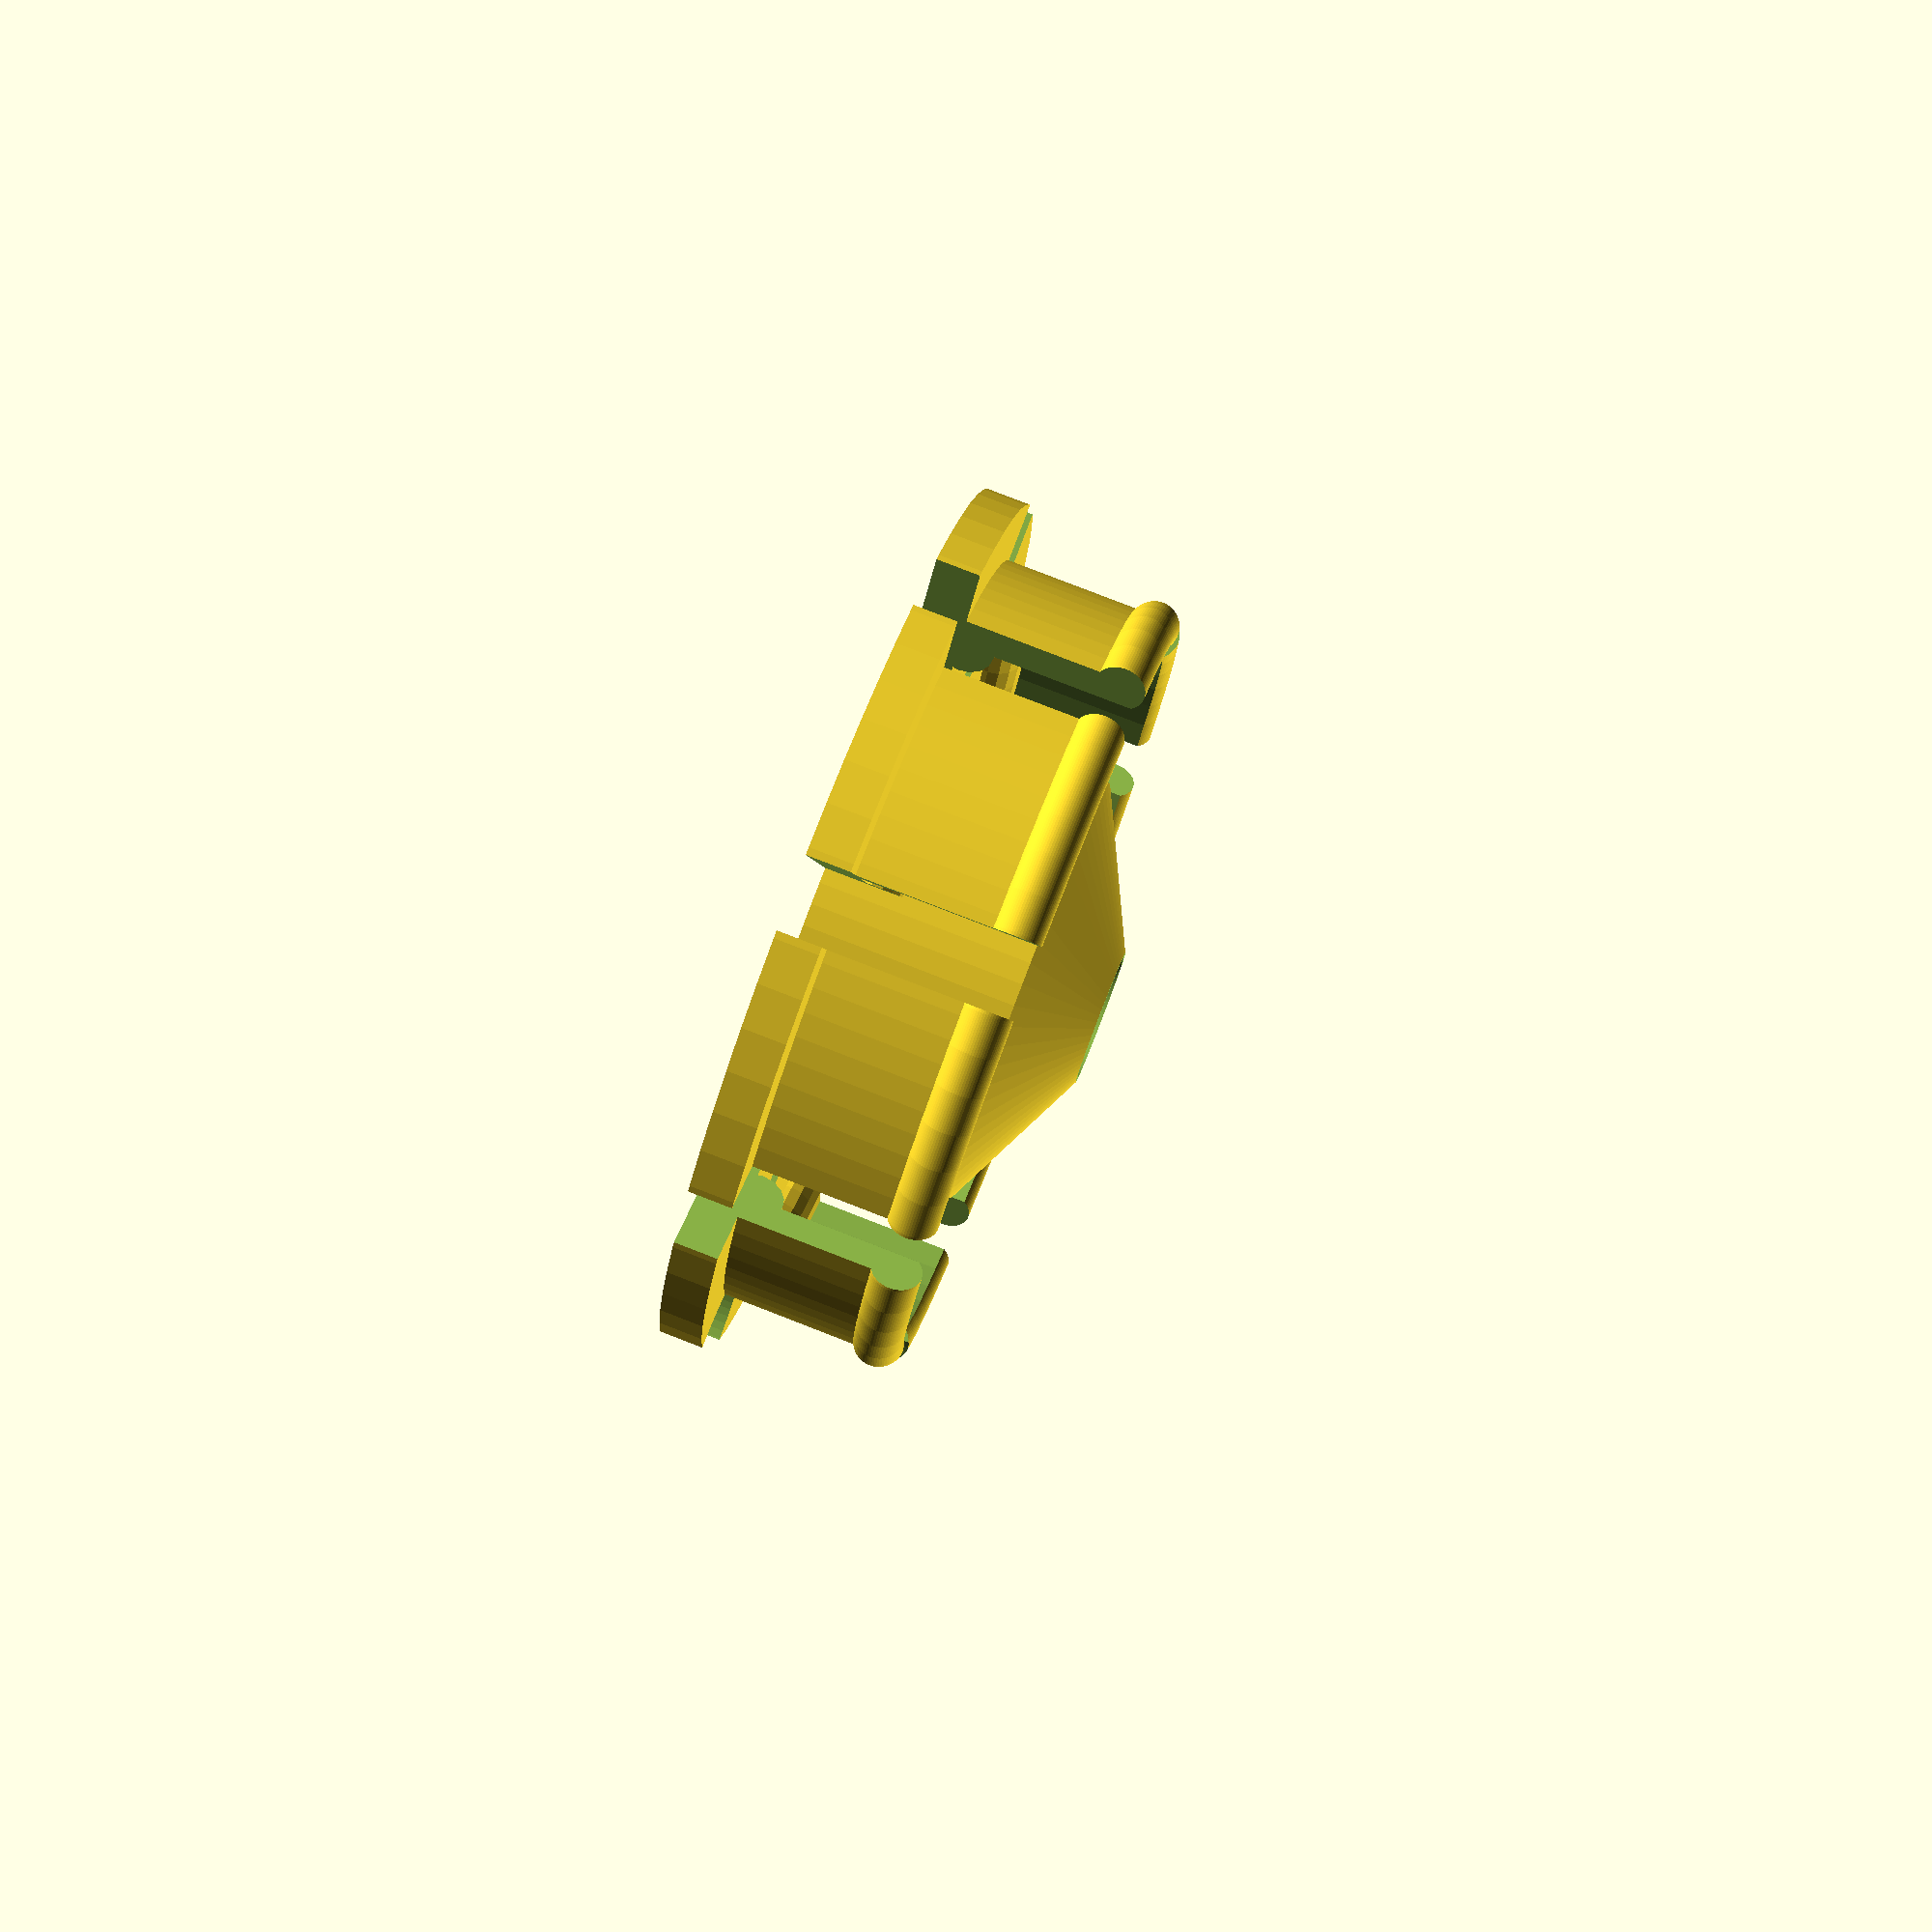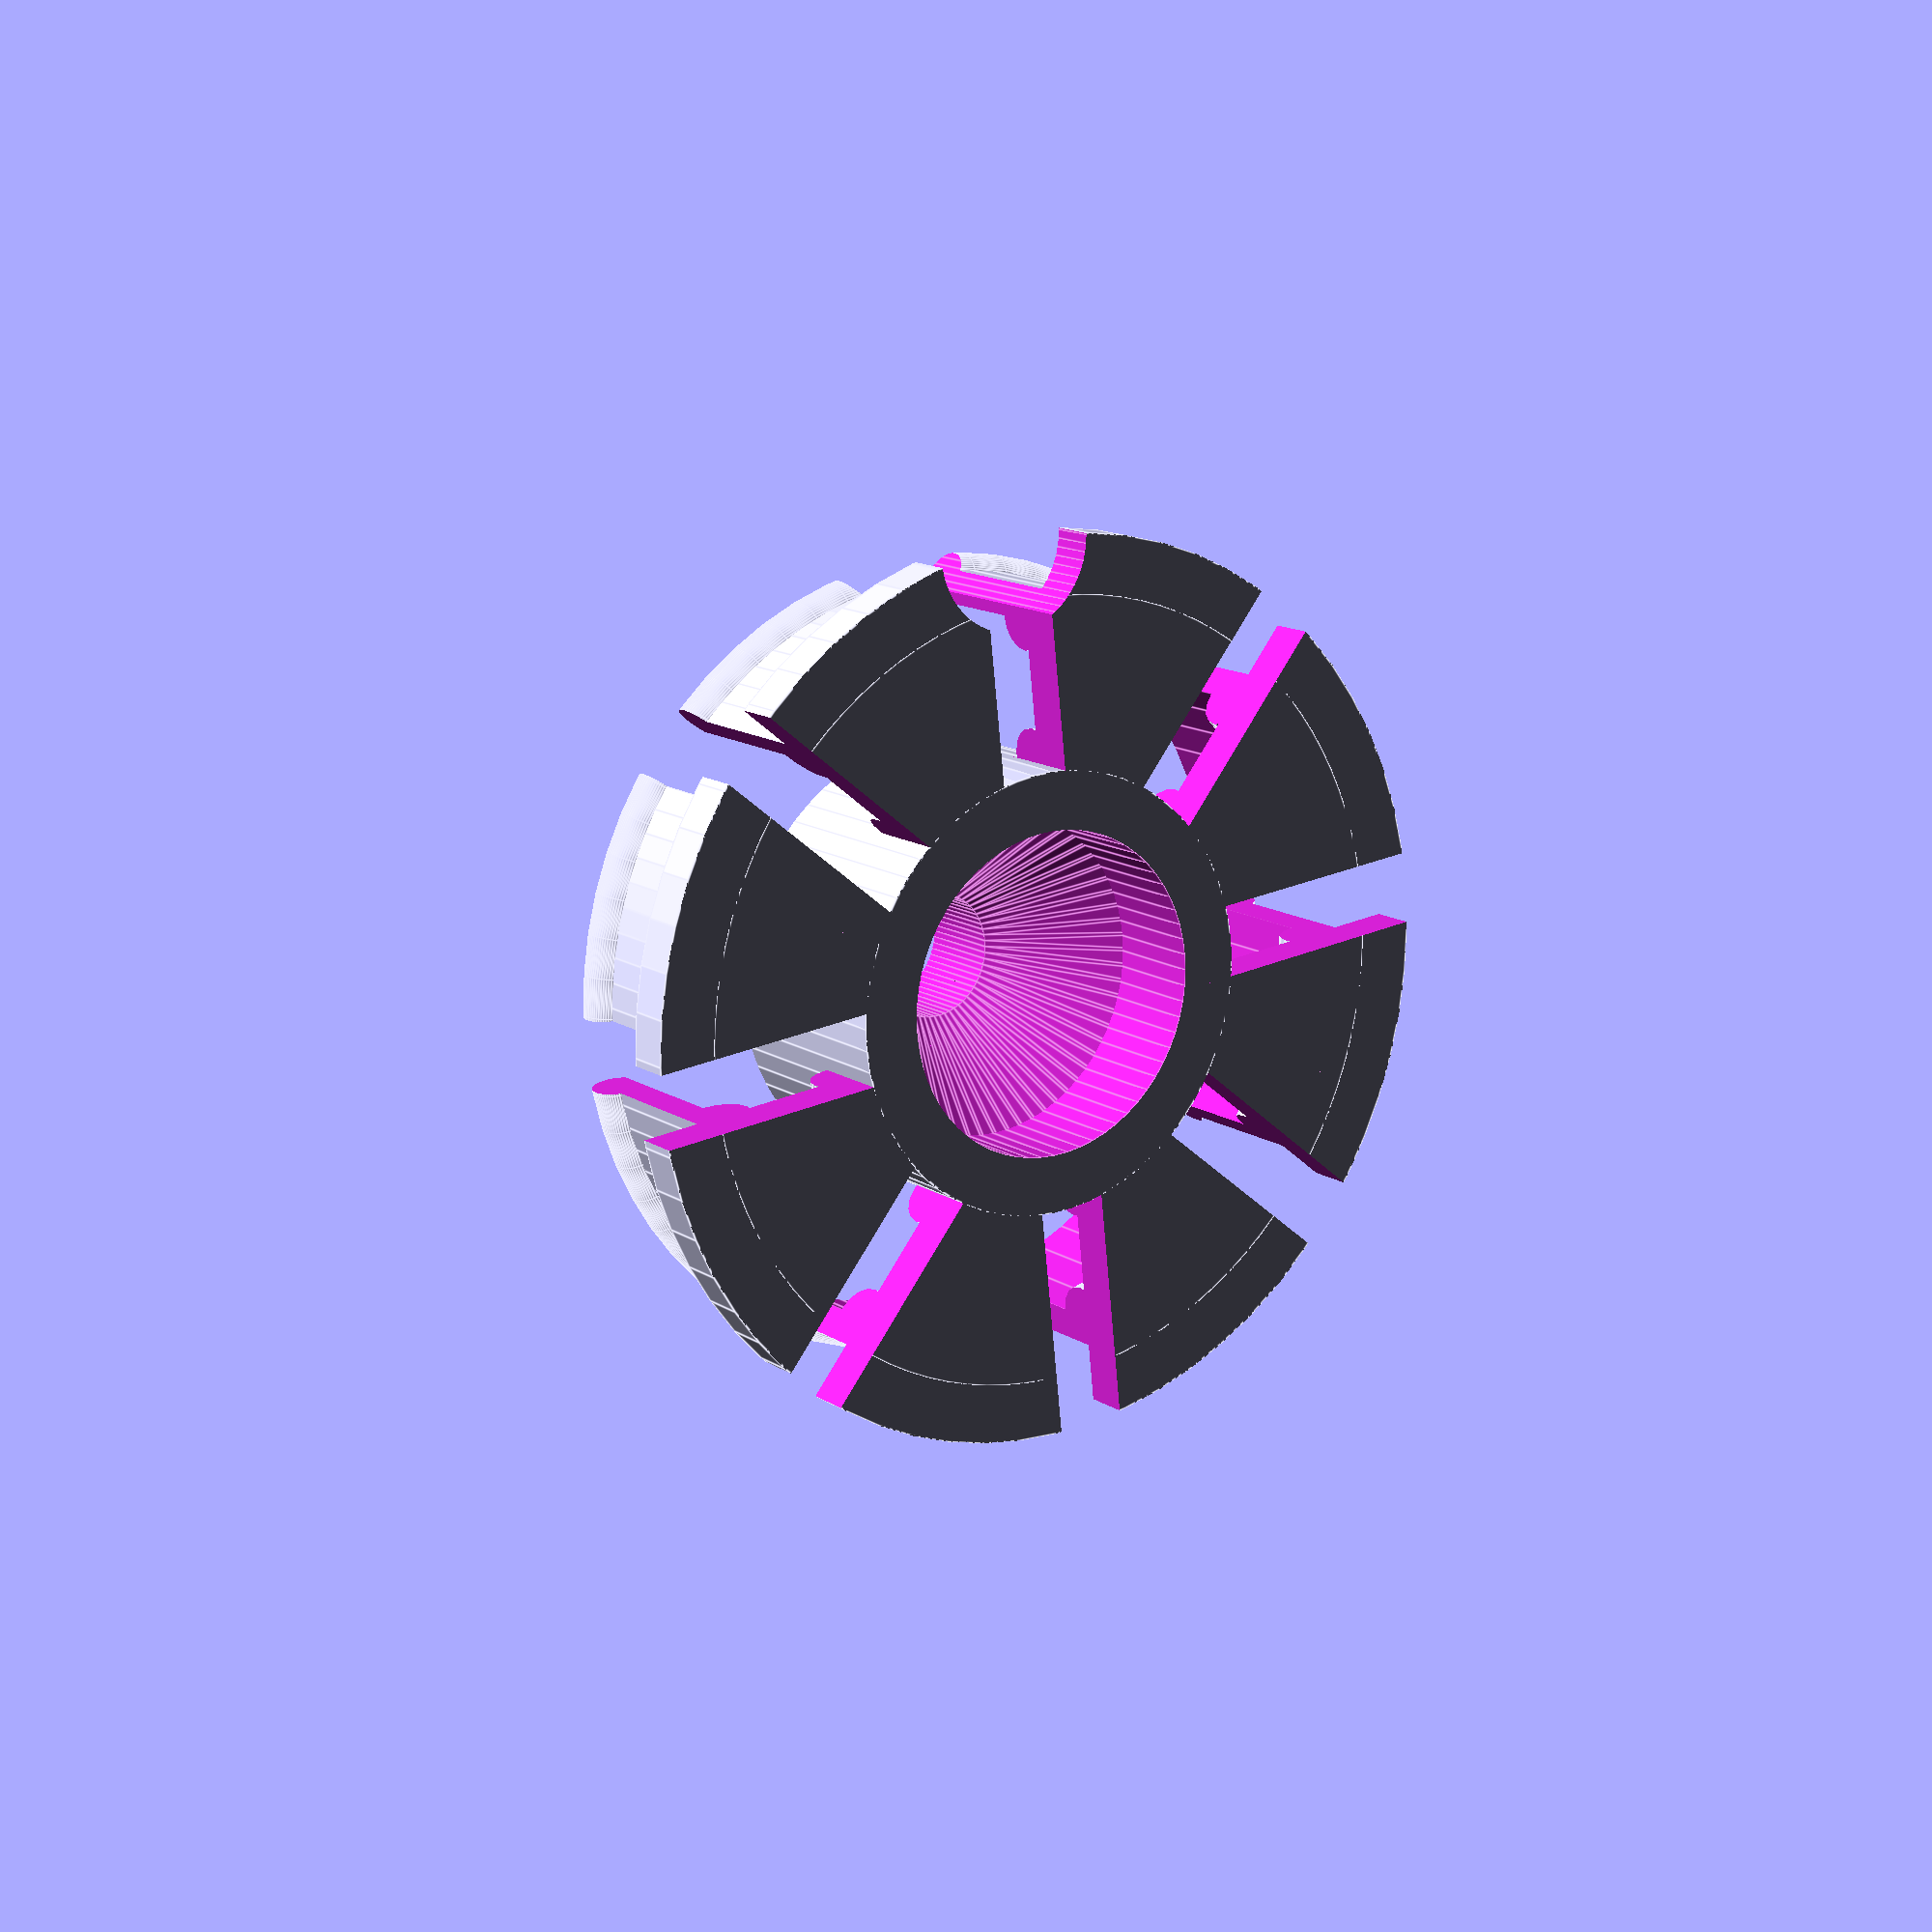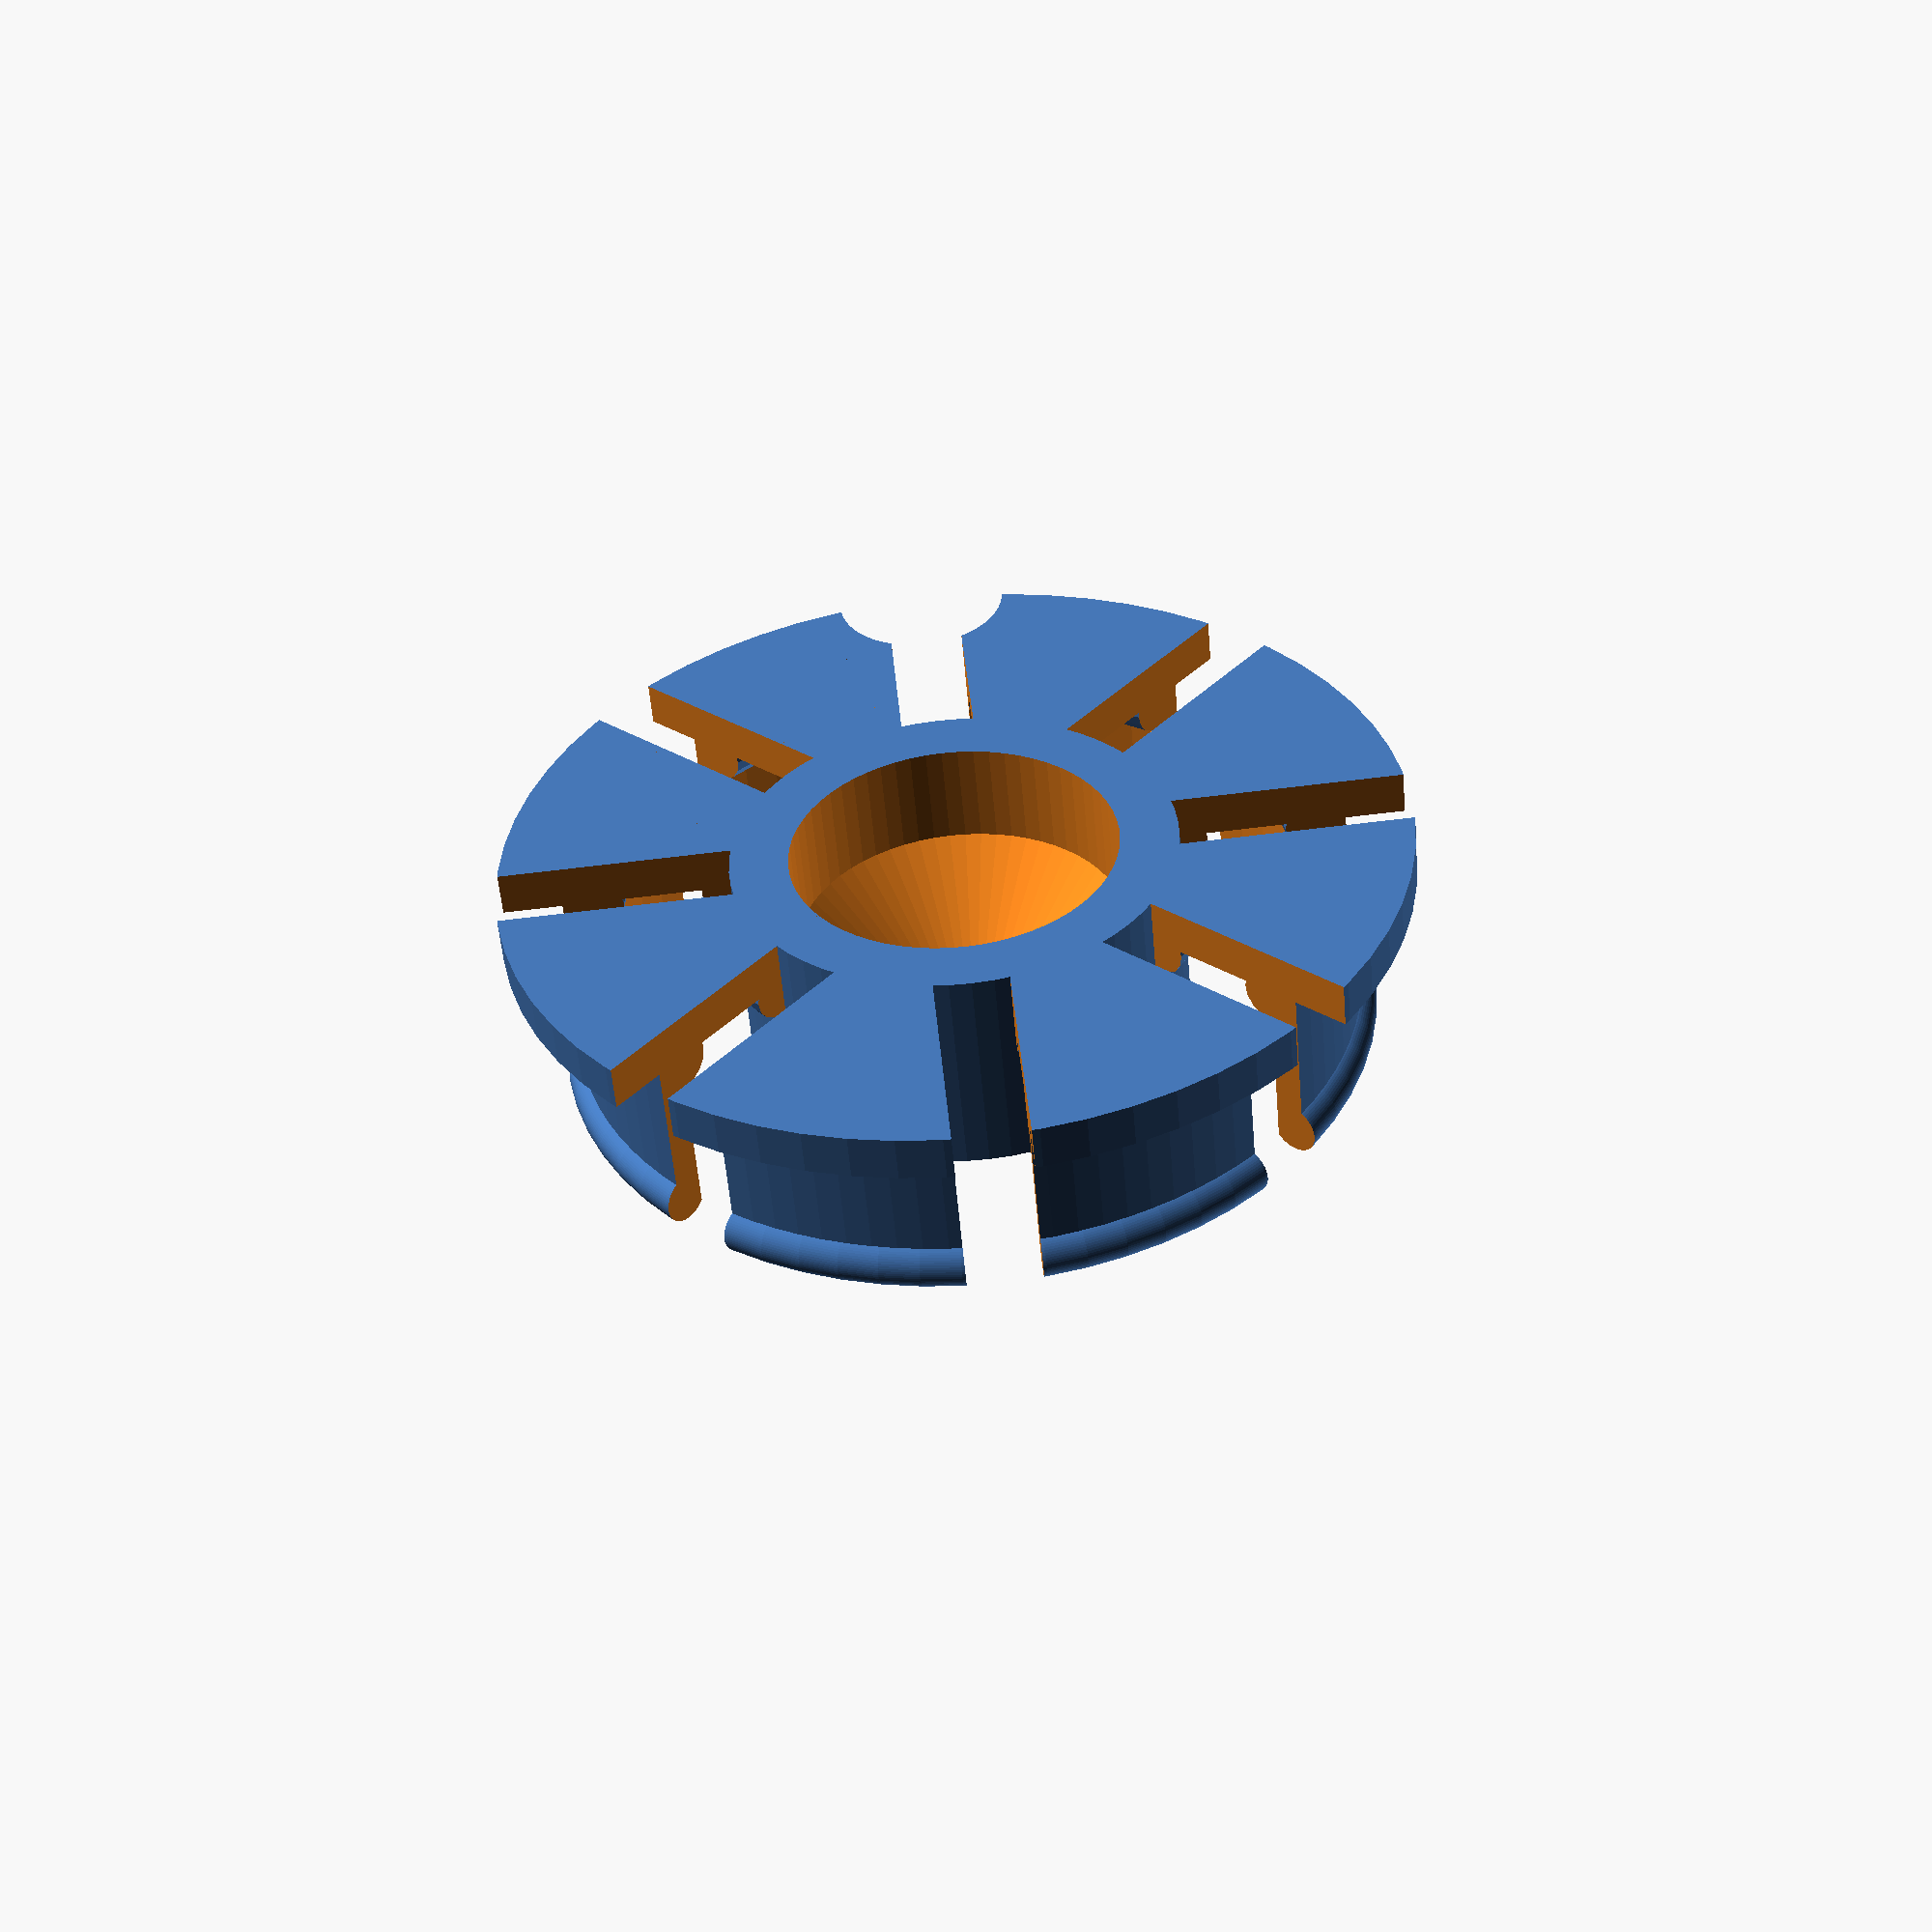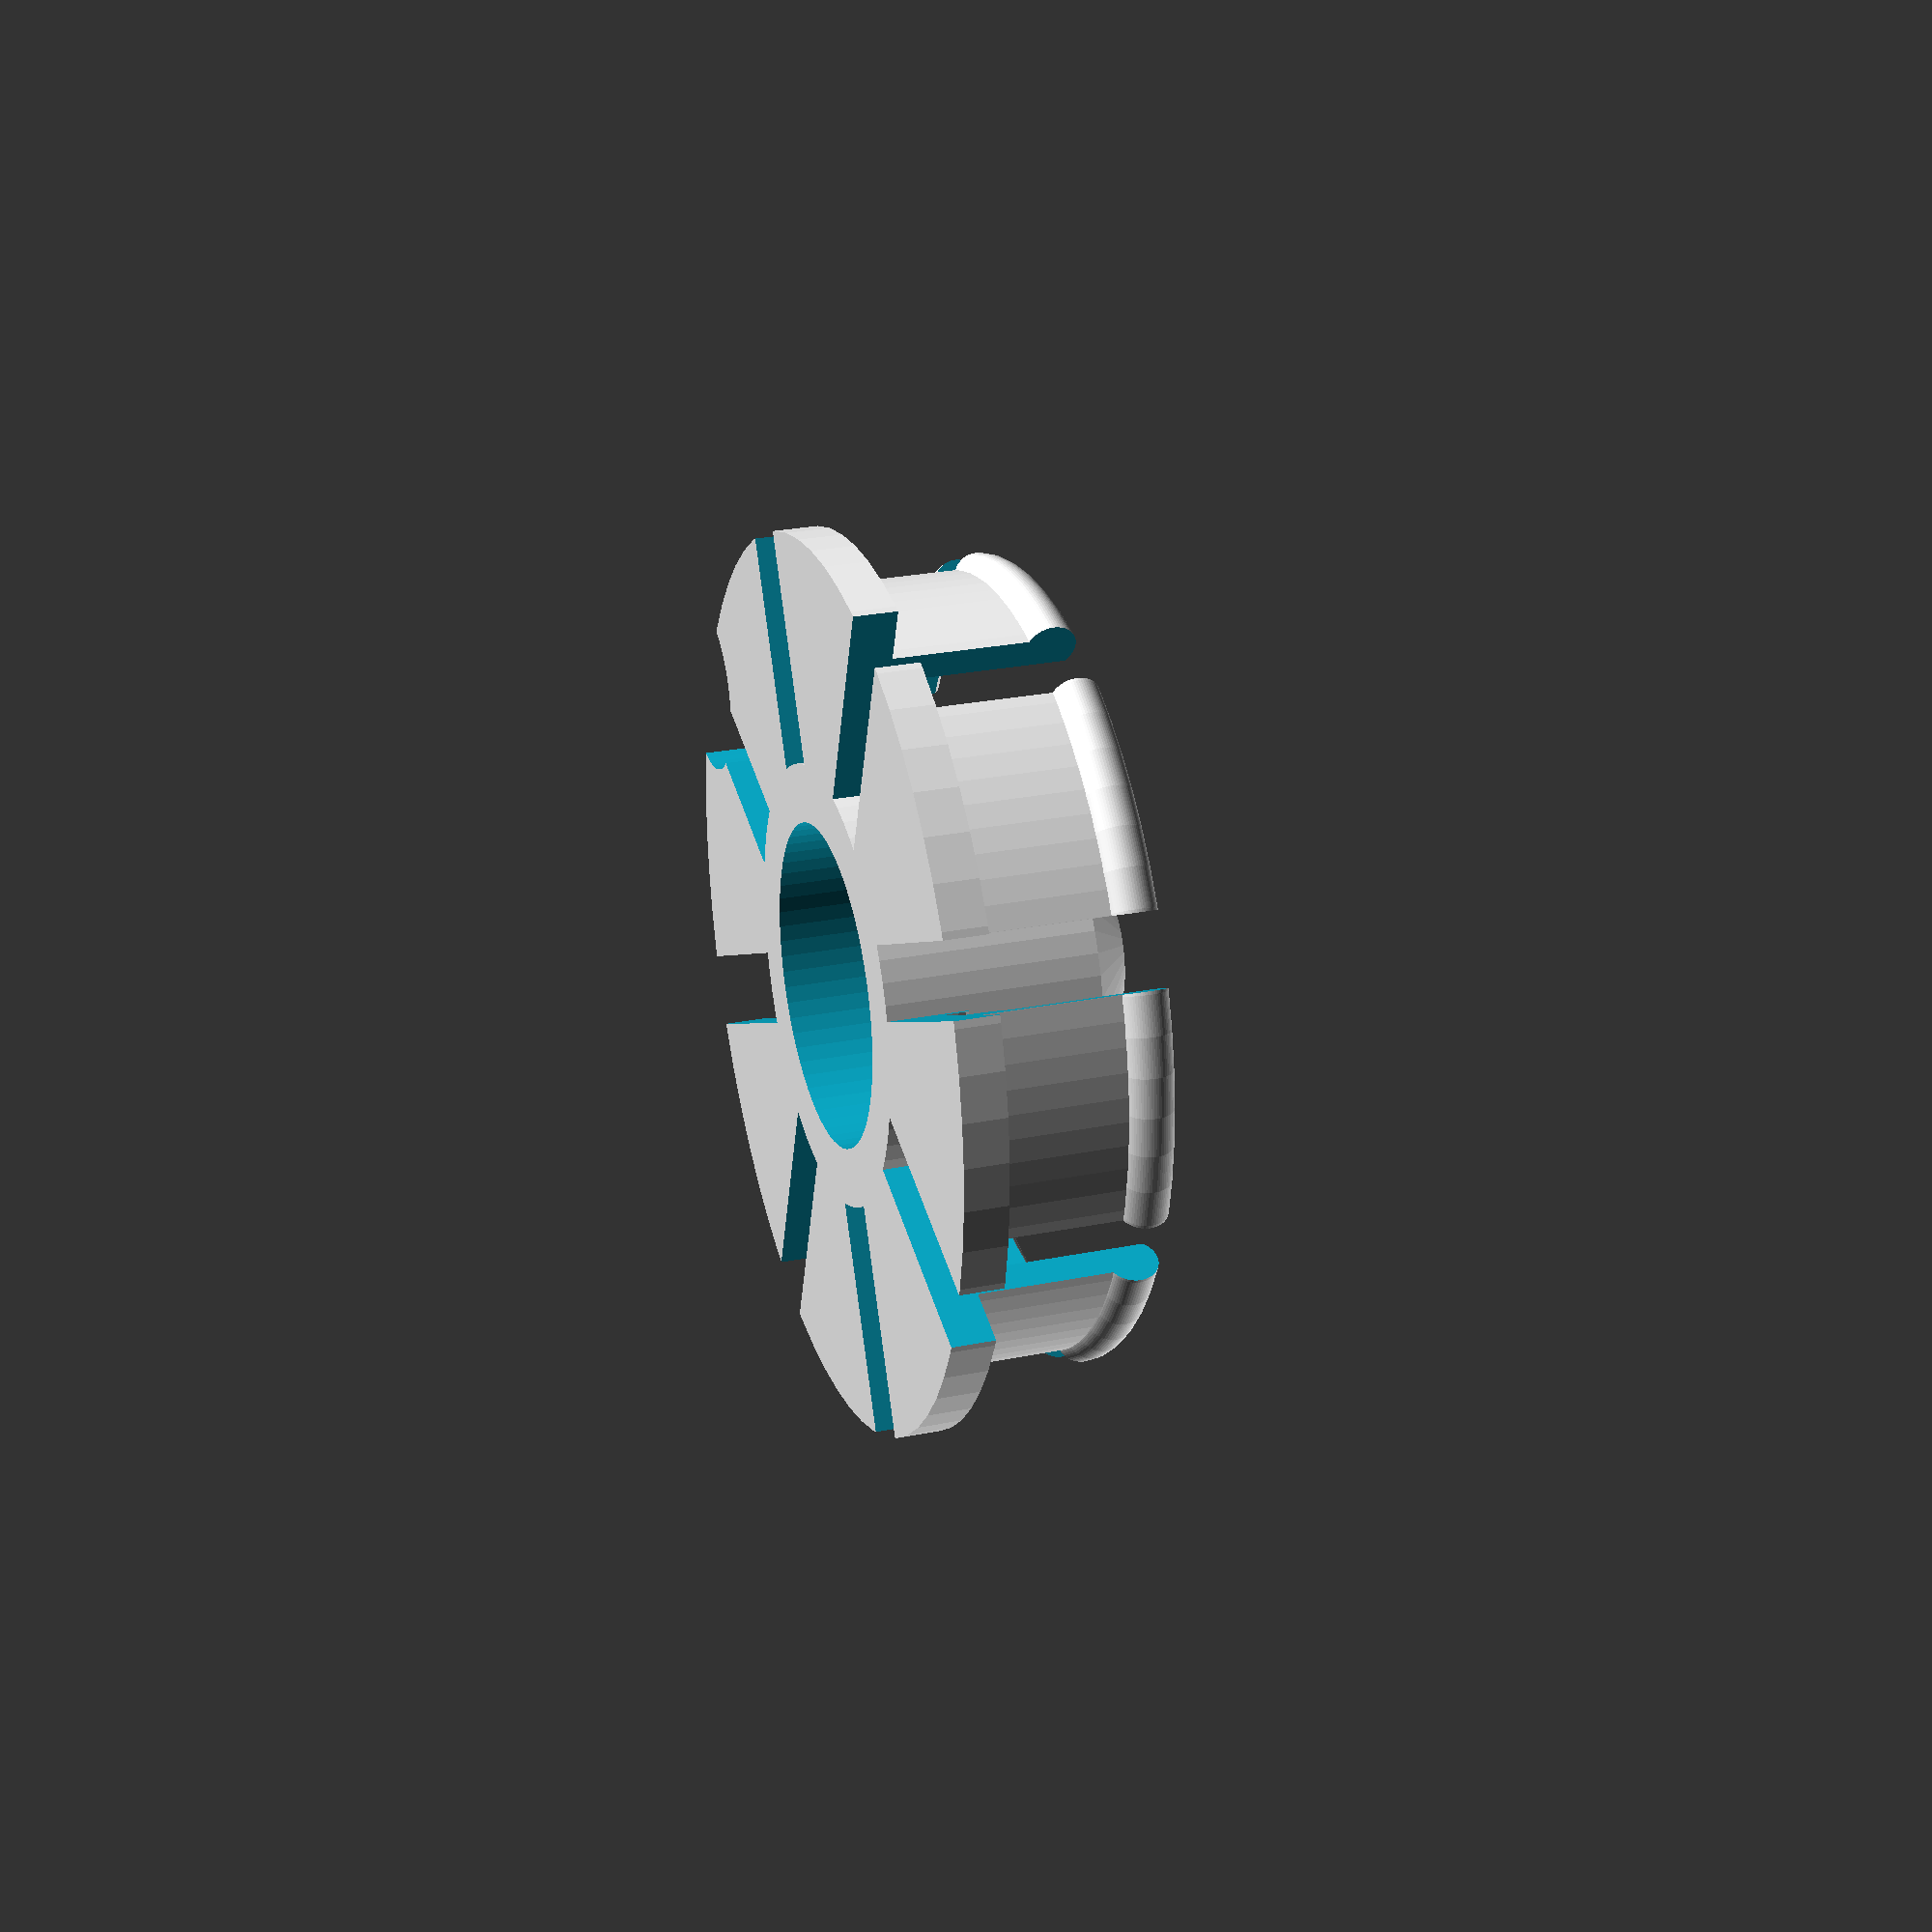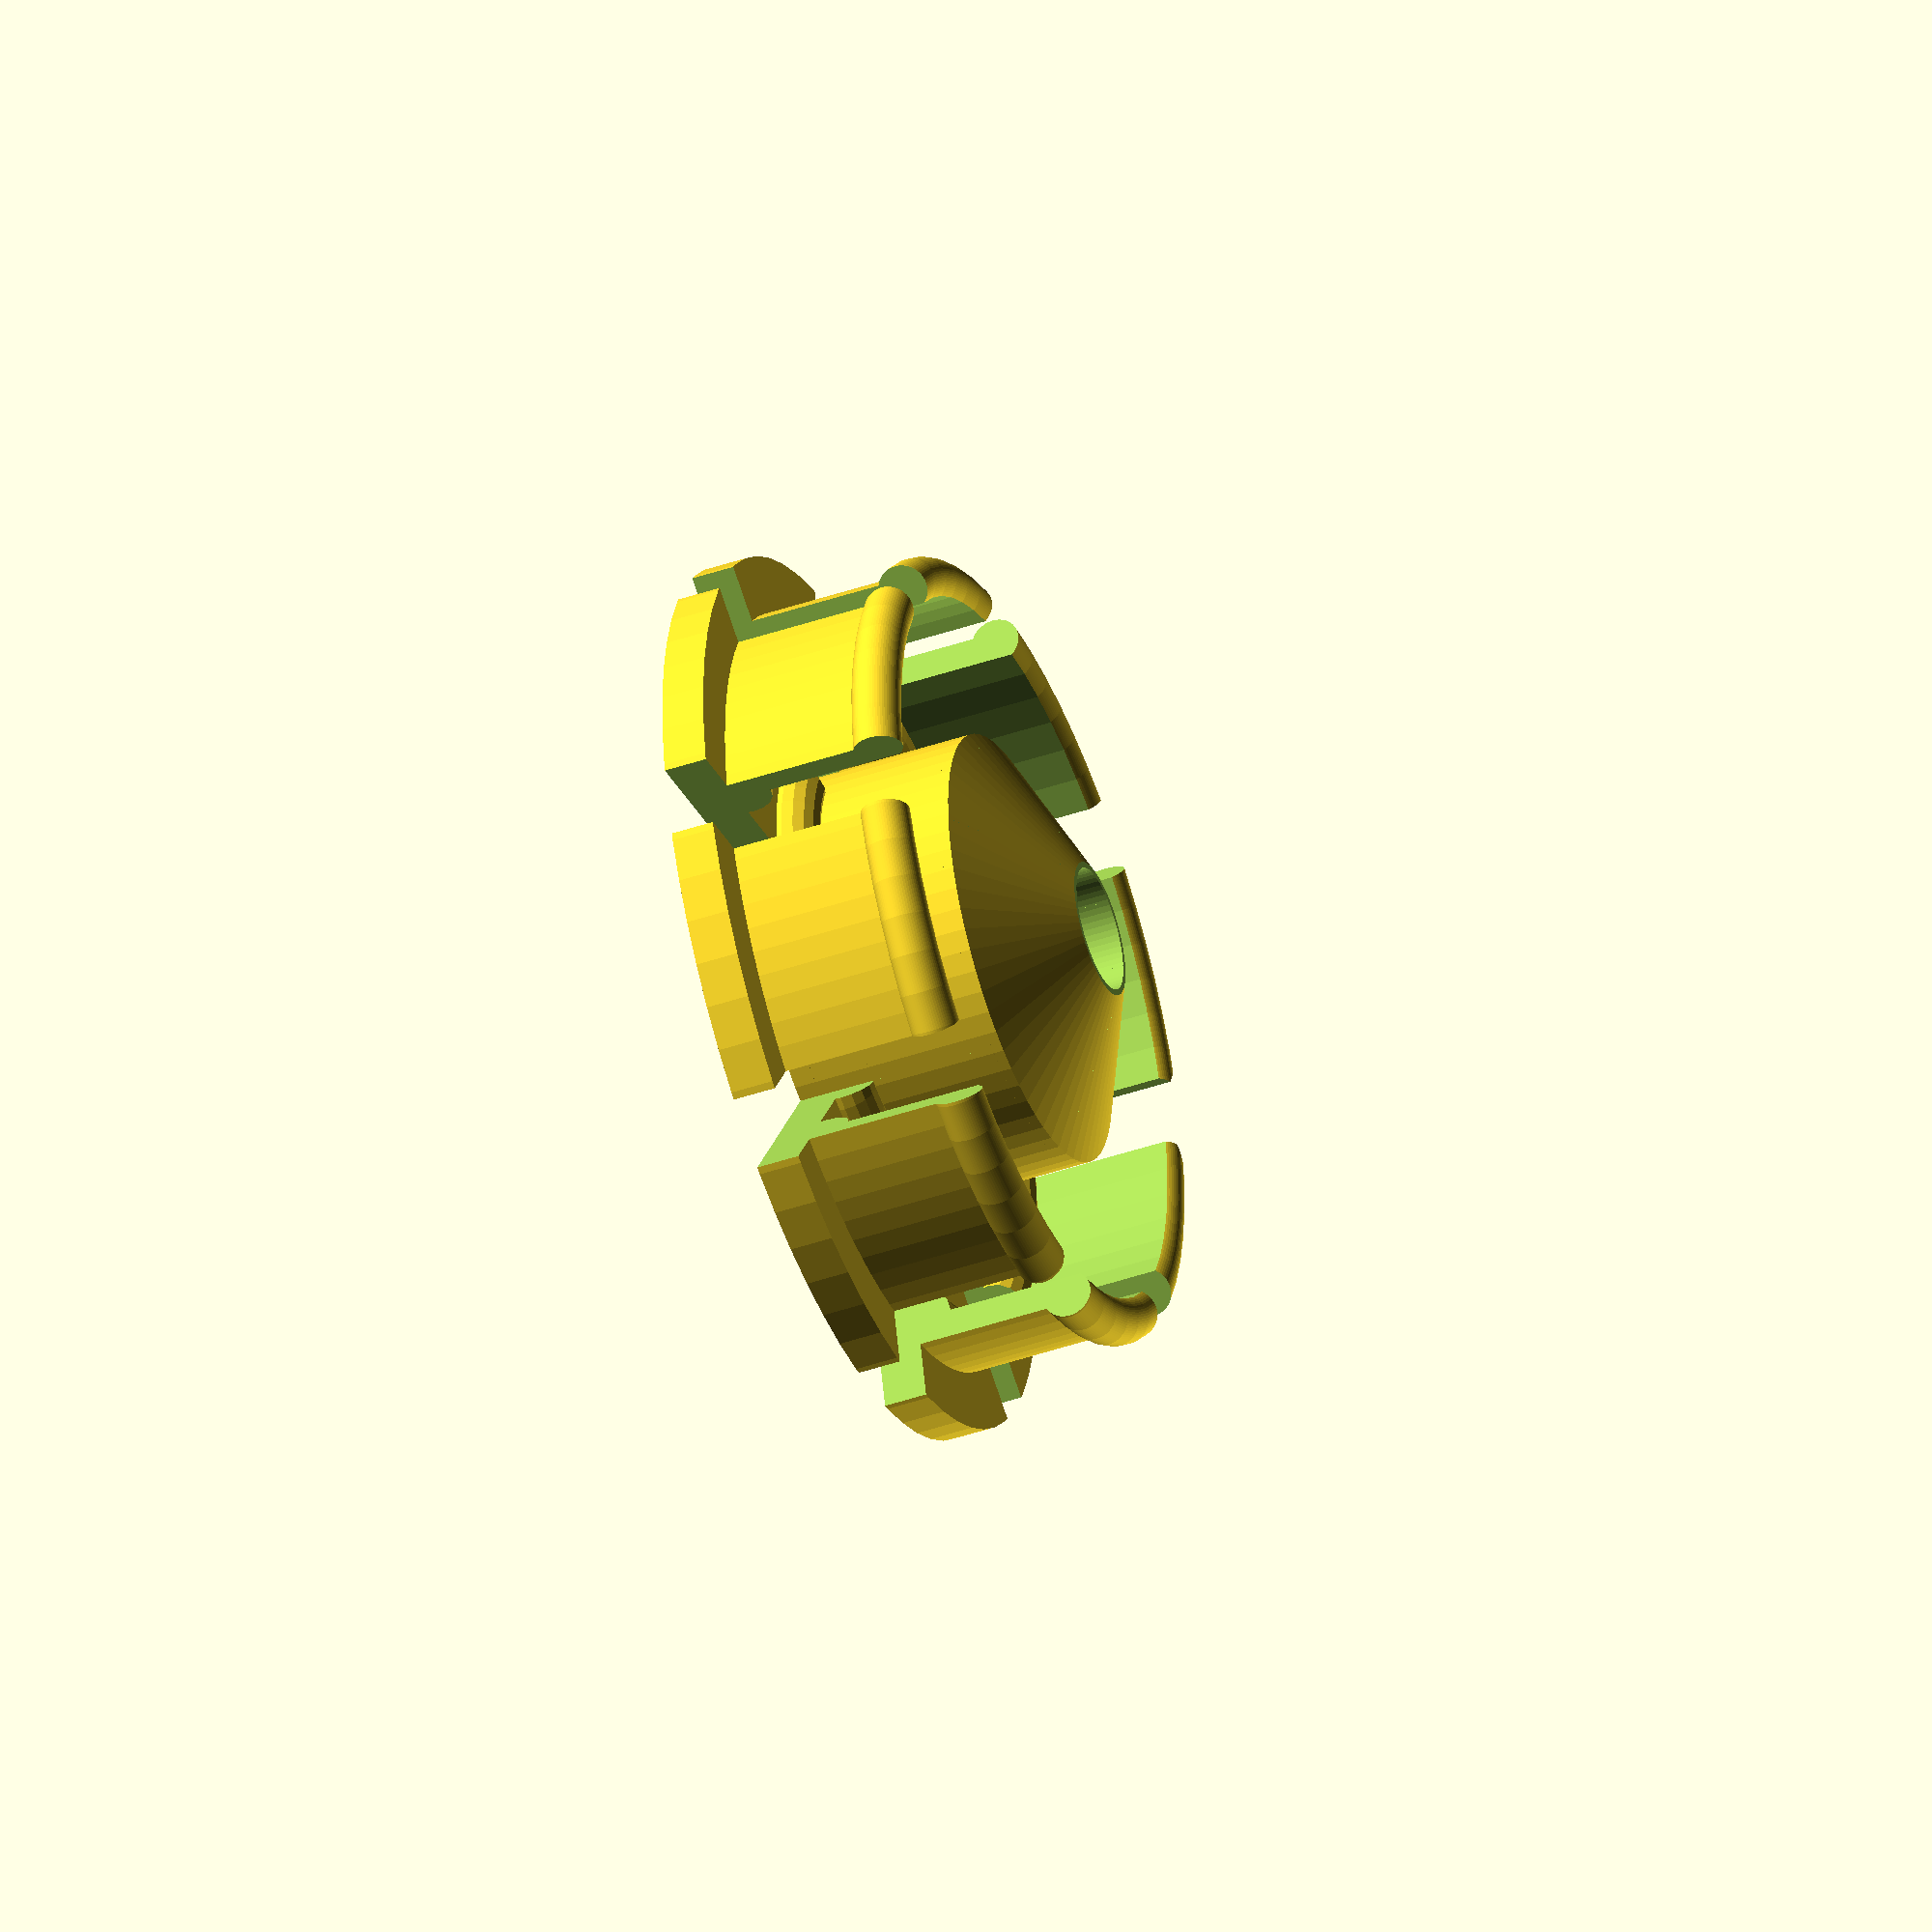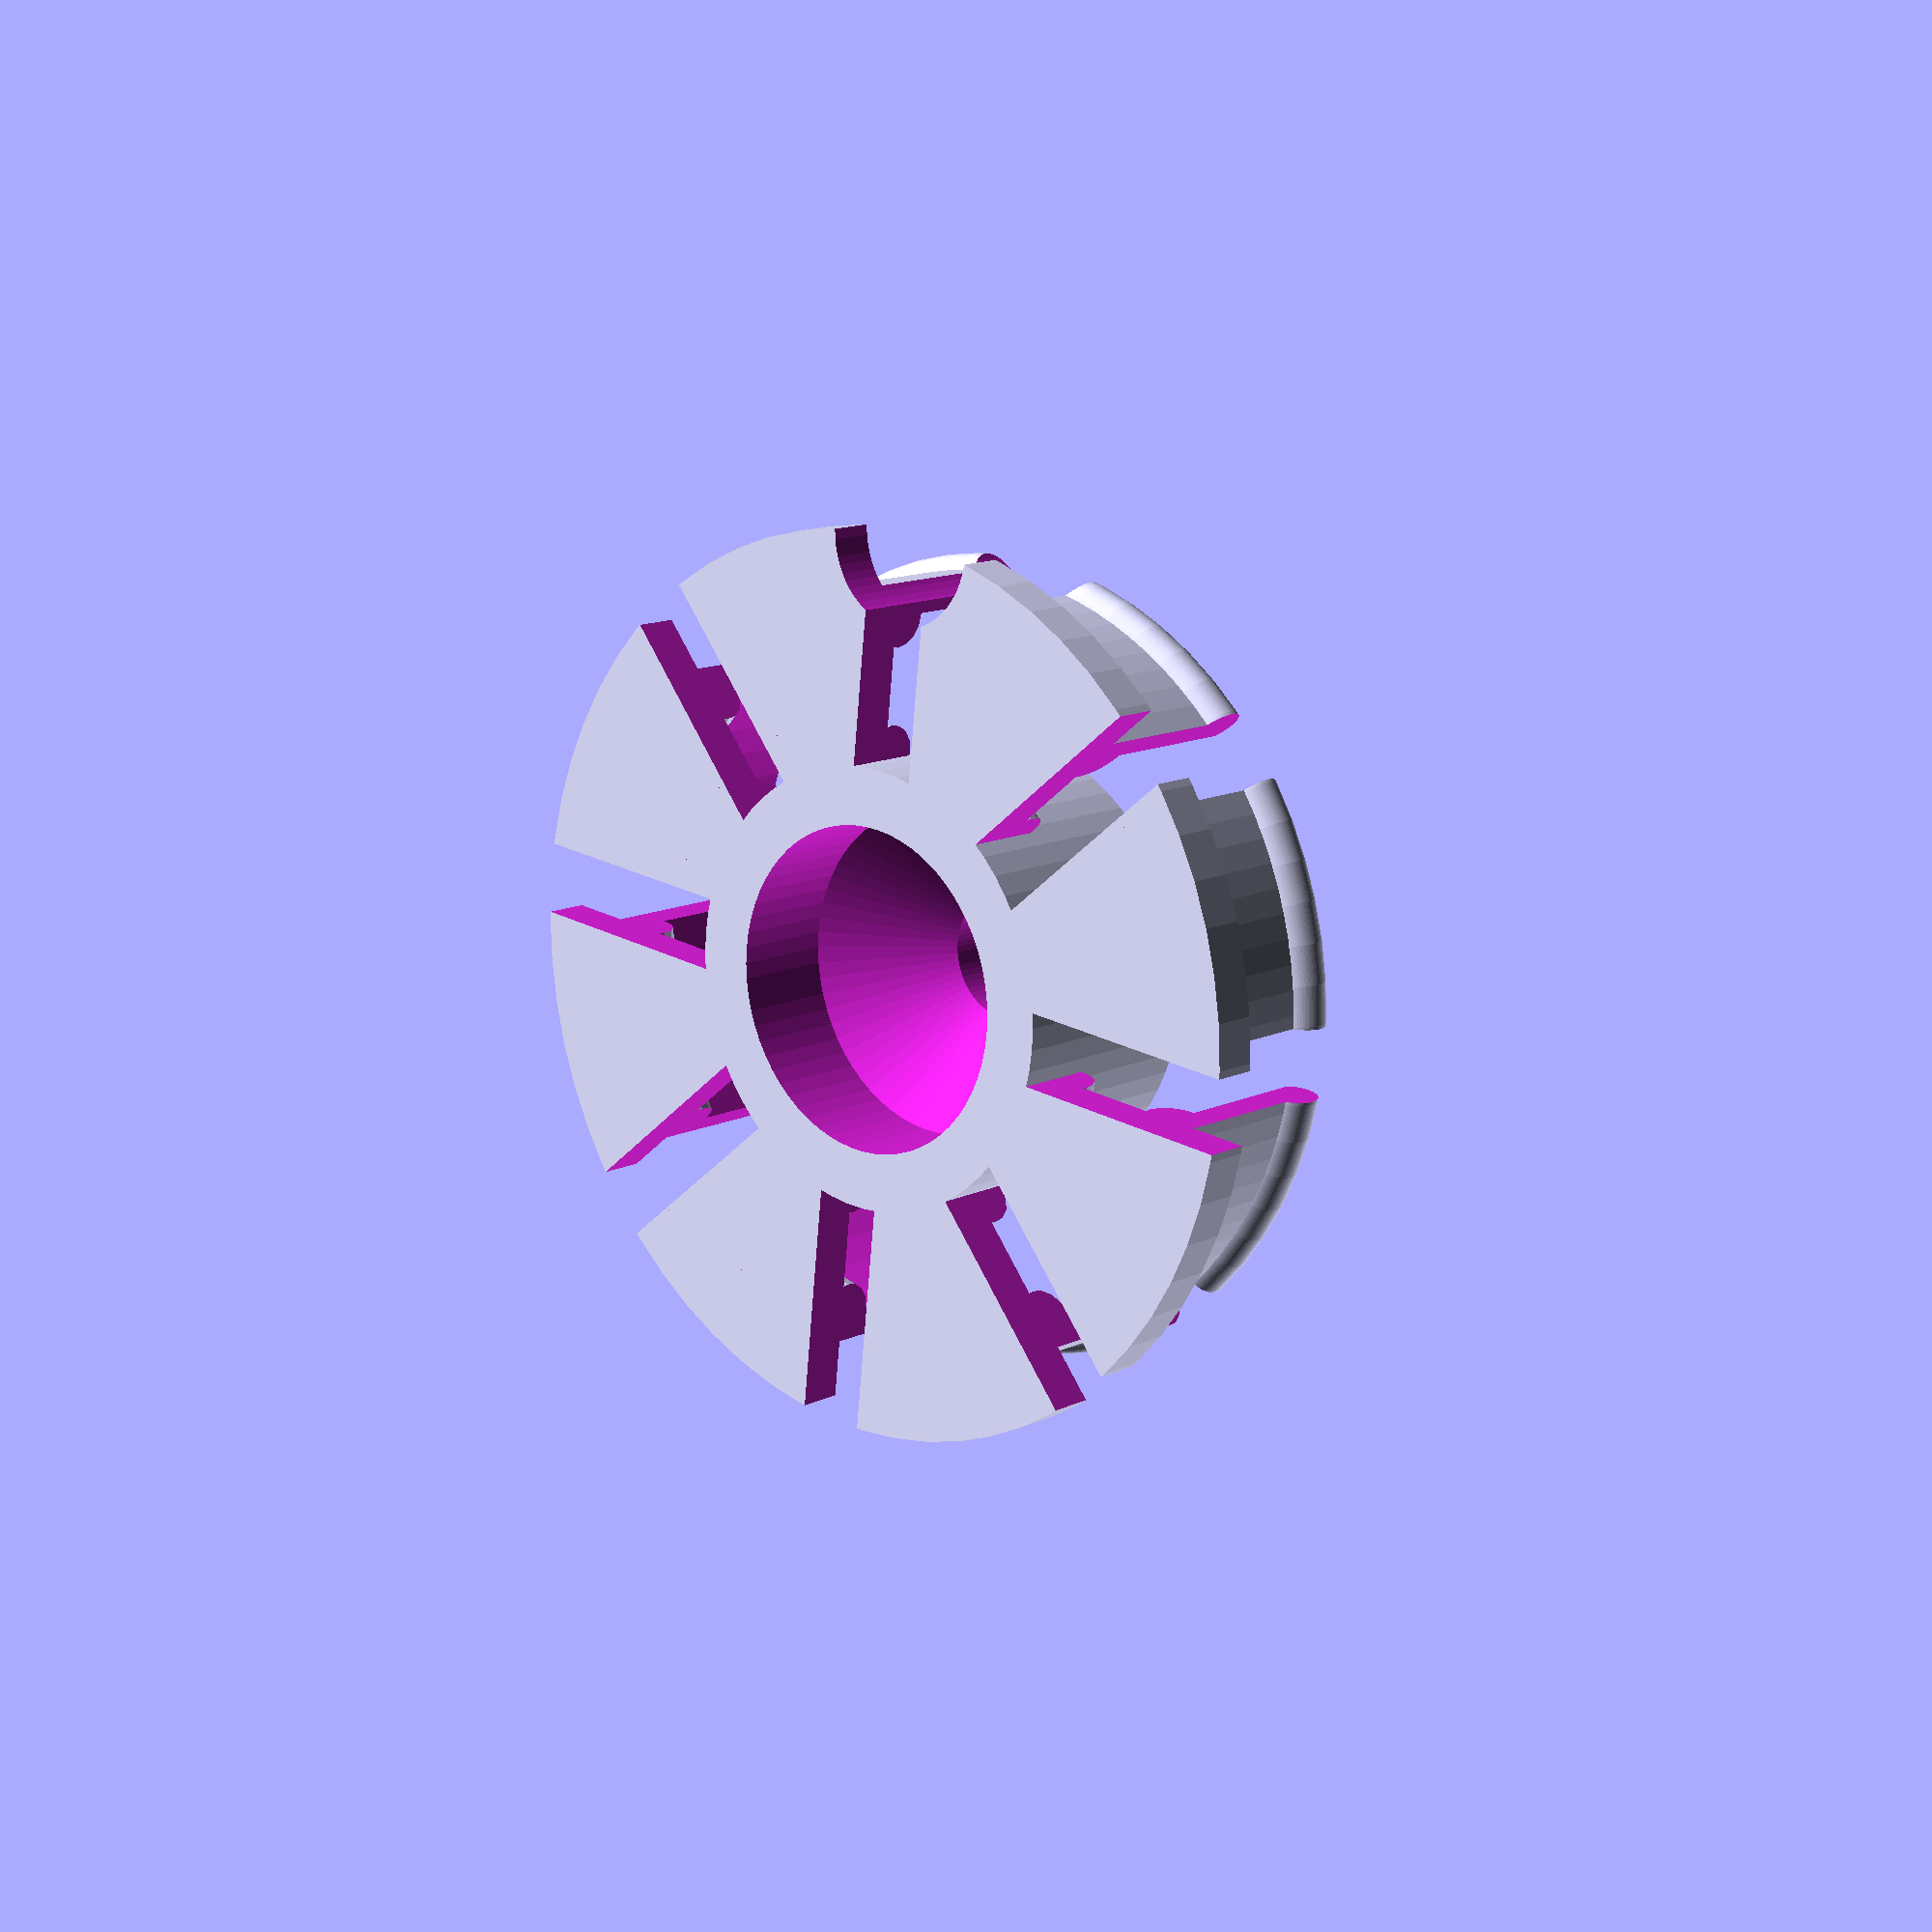
<openscad>
//-- Parametric Spool Hub with 608zz bearing
//-- remixed from thing #545954 by mateddy (James Lee)
//-- redesigned from thing #27139 by QuantumConcepts (Josh McCullough)
//-- and also based on a brilliant design by Sylvain Rochette (labidus),
//-- Thingiverse thing #596838.
//-- AndrewBCN - Barcelona, Spain - December 2014
//-- GPLV3


// Parameters

// Spool Hole Diameter
spool_hole_diam = 53.5; // [40.0:60.0]
// Internal Spool Thickness
spool_wall_thickness=9; // [5.0:12.0]


/* [Hidden] */
//-- the rest are not adjustable

r_spool = 45; // radius of spool hub 
edge_cut=1;   // decreases by edge edge_cut

h = 20;
w = 20;

br = 11.1; // bearing radius with tolerance for insertion
bh = 7;     // bearing height

ir = 4.3;  // threaded rod radius + ample tolerance
t = 4; 
e = 0.02; 

$fn = 64;

// Modules

module cutouts() {
  // make four cutouts (yes, I know I should use a for loop)
  cube([5,100,50], center=true);
  cube([100,5,50], center=true);
  rotate([0,0,45]) cube([5,100,50], center=true);
  rotate([0,0,45]) cube([100,5,50], center=true);
}

module new_hub() {
  difference () {
    union() {
      // base
      difference() {
	cylinder(r=spool_hole_diam/2 + 4, h=3);
	// space for bearing
	translate([0,0,-e]) cylinder(r=br+e, h=h+e);
	cutouts();
      }
      // core which holds 608ZZ bearing
      hub_core();
      // wall
      difference() {
	cylinder(r=spool_hole_diam/2, h=5+spool_wall_thickness, $fn=100);
	translate([0,0,-e]) cylinder(r=spool_hole_diam/2-2, h=6+spool_wall_thickness+1);
	cutouts();
      }
      // torus-shaped ridge using rotate_extrude, yeah!!
      difference() {
	translate([0,0,4.8+spool_wall_thickness])
	  rotate_extrude(convexity = 10, $fn=64)
	  translate([spool_hole_diam/2-0.7, 0, 0])
	    circle(r = 1.7, $fn=64);
	translate([0,0,-e]) cylinder(r=spool_hole_diam/2-2, h=6+spool_wall_thickness+1);
	cutouts();
      }
      // torus-shaped reinforcement
      difference() {
	translate([0,0,3.4])
	  rotate_extrude(convexity = 10, $fn=64)
	  translate([br+4.3, 0, 0])
	    circle(r = 2, $fn=16);
	cutouts();
      }
      // another torus-shaped reinforcement
      difference() {
	translate([0,0,3.4])
	  rotate_extrude(convexity = 10, $fn=64)
	  translate([spool_hole_diam/2-2.1, 0, 0])
	    circle(r = 2, $fn=16);
	cutouts();
      }
    }
  // extra hole at 12 o'clock position
  translate ([0,spool_hole_diam/2+3.9,-1 ]) cylinder(r=5.8, h=40);
  }
}

module hub_core() {
  intersection() {
    difference() {
      cylinder(r1=r_spool, r2=ir, h=h);
      
      // eliminate sharp edge at top
      translate([0,0,h-0.2+1]) cube([100,100,2], center=true);
      
      // space for bearing
      translate([0,0,-e]) intersection() {
	cylinder(r=br+e, h=h+e);
	cylinder(r1=br+bh+e, r2=ir, h=br+bh-ir+e);
      }
      // central hole for threaded rod
      cylinder(r=ir, h=h+e);
    }
  cylinder(r=br+t, h=h);
  }
}

// Print the part

new_hub();


</openscad>
<views>
elev=279.0 azim=262.3 roll=291.2 proj=p view=wireframe
elev=346.4 azim=6.2 roll=144.4 proj=p view=edges
elev=52.7 azim=4.5 roll=184.7 proj=p view=wireframe
elev=333.9 azim=70.8 roll=252.2 proj=p view=wireframe
elev=224.6 azim=255.2 roll=248.3 proj=o view=wireframe
elev=167.2 azim=173.7 roll=317.3 proj=p view=wireframe
</views>
